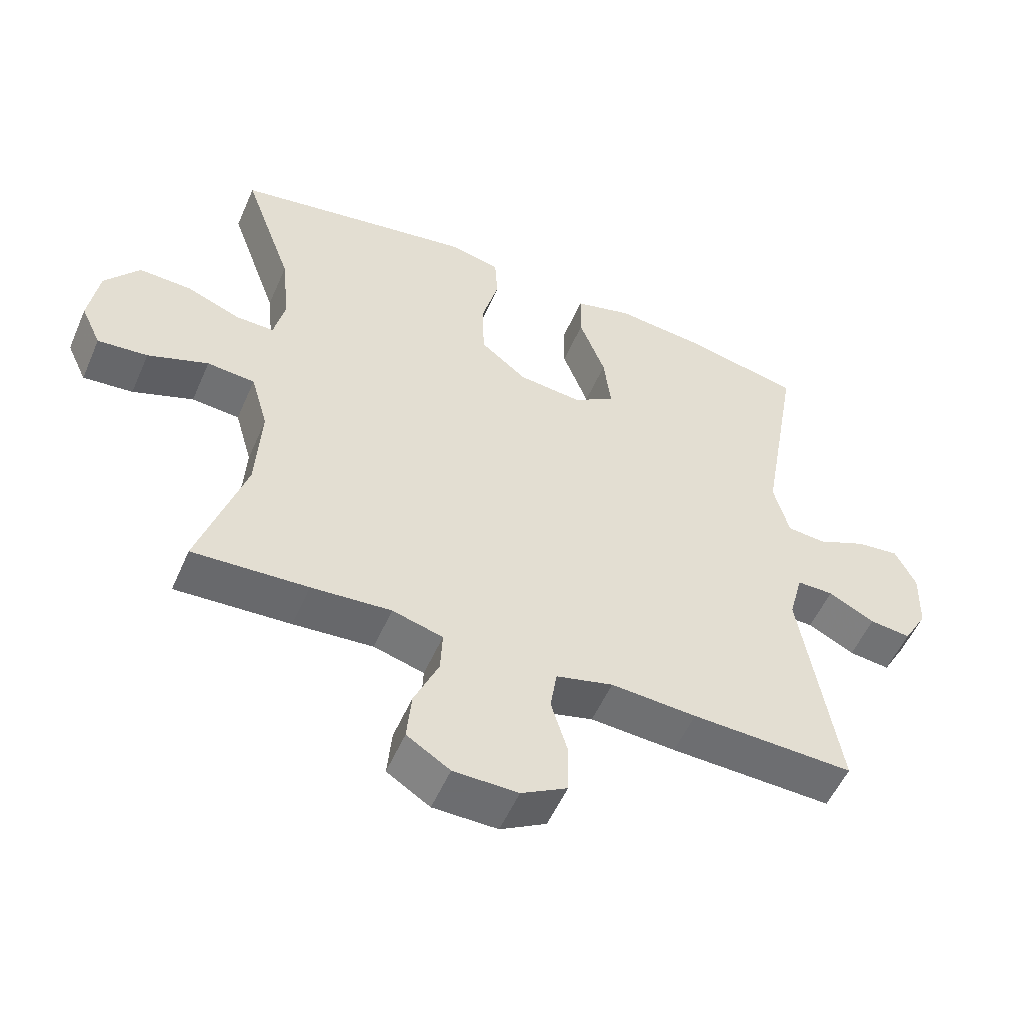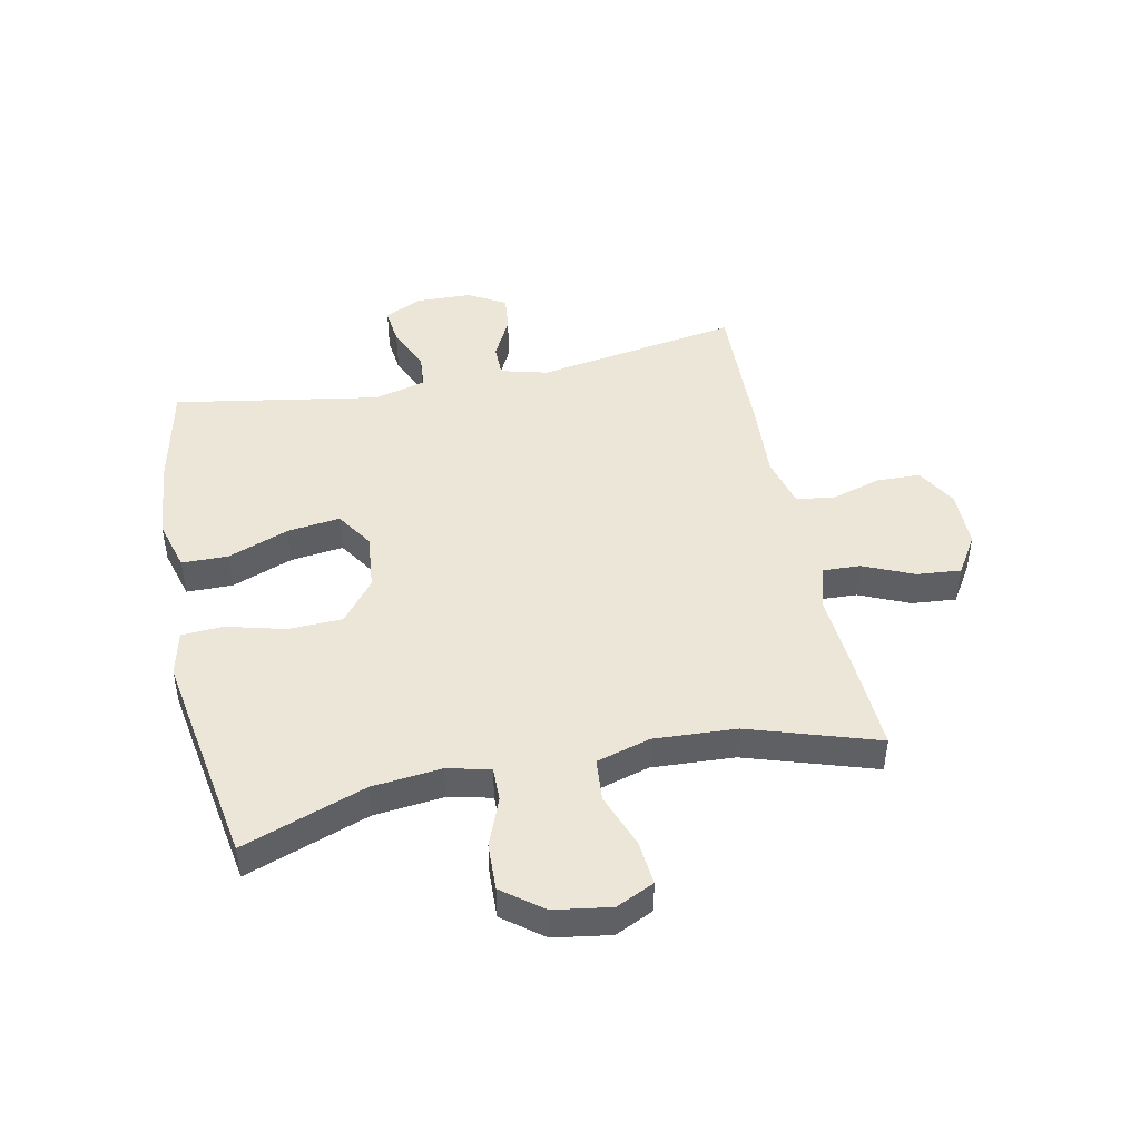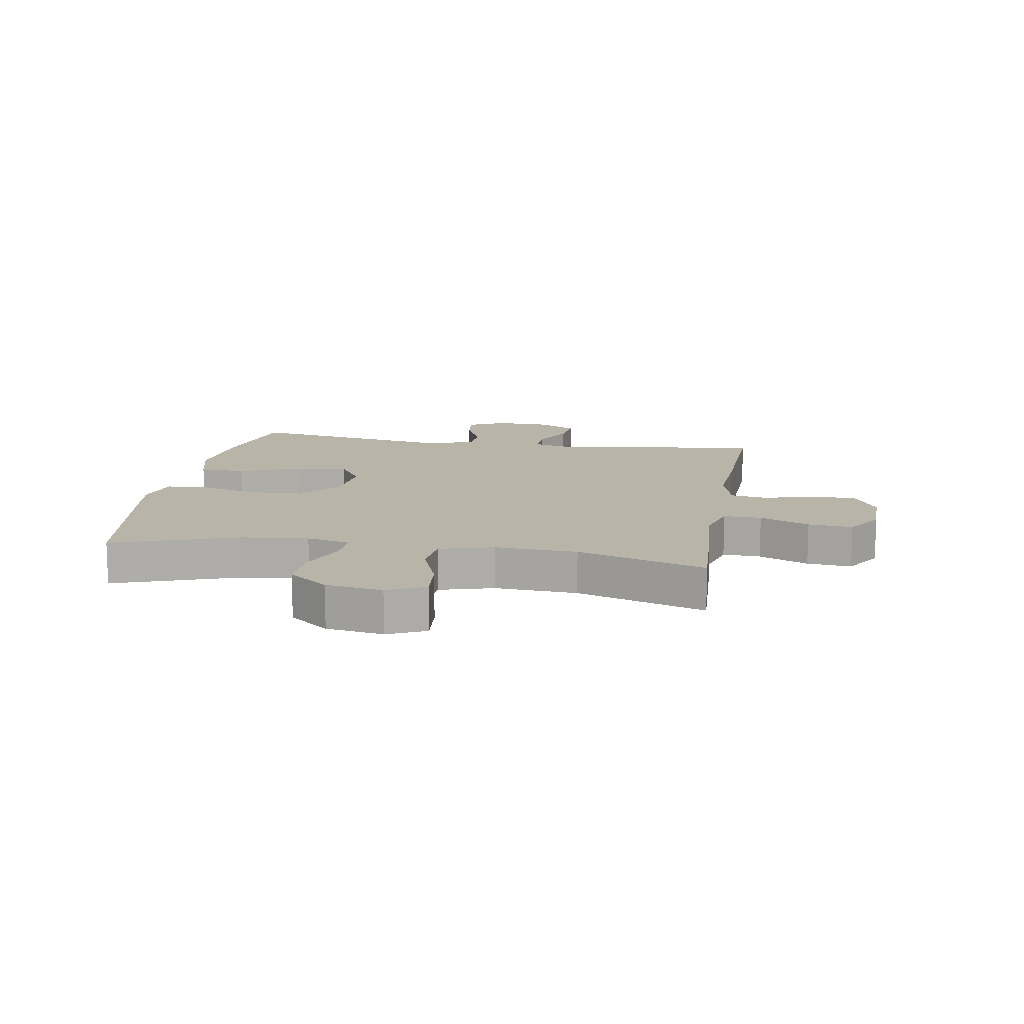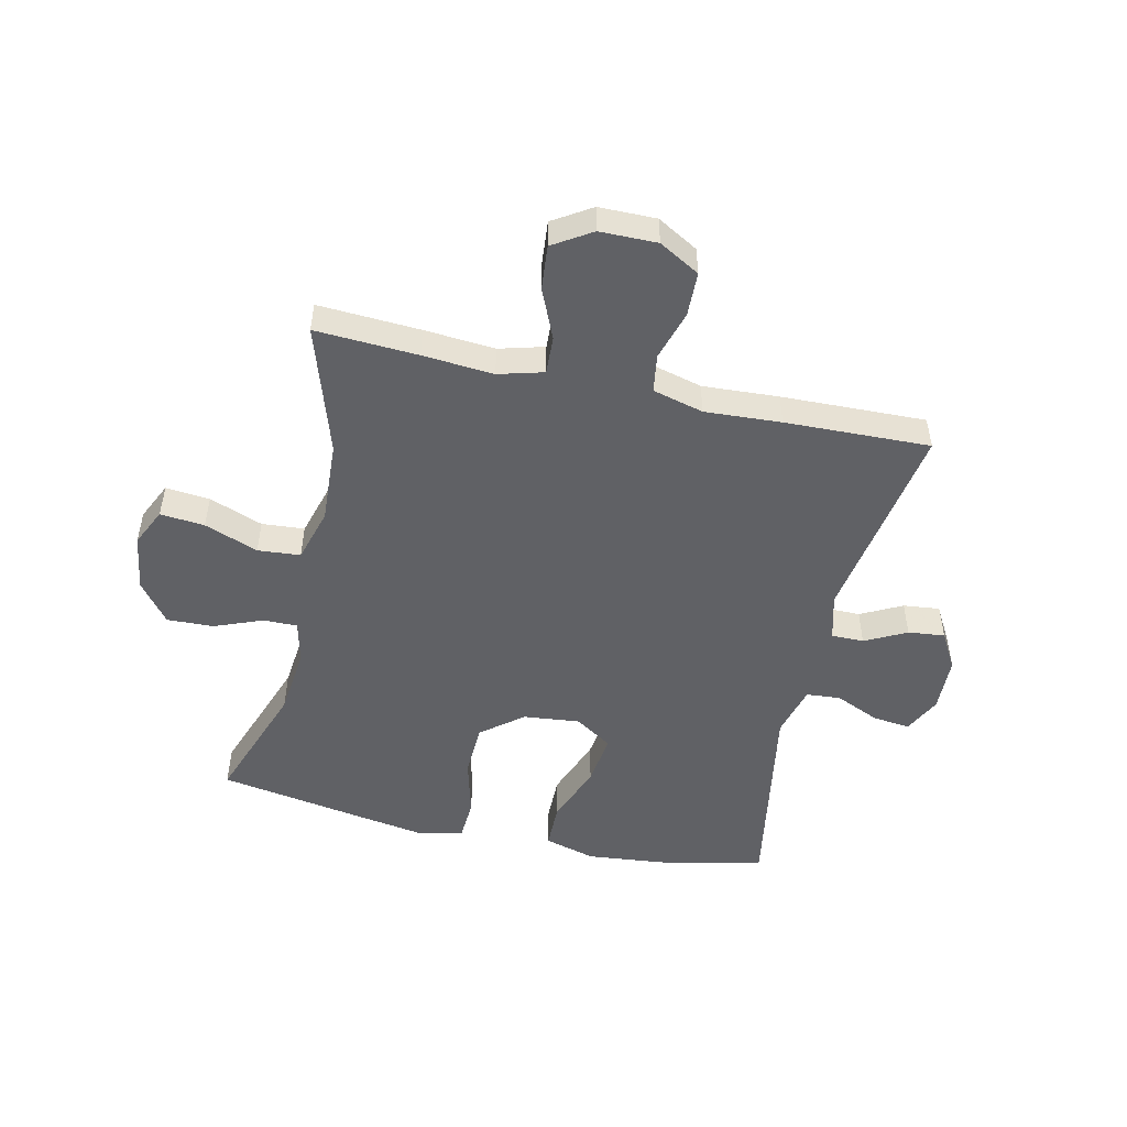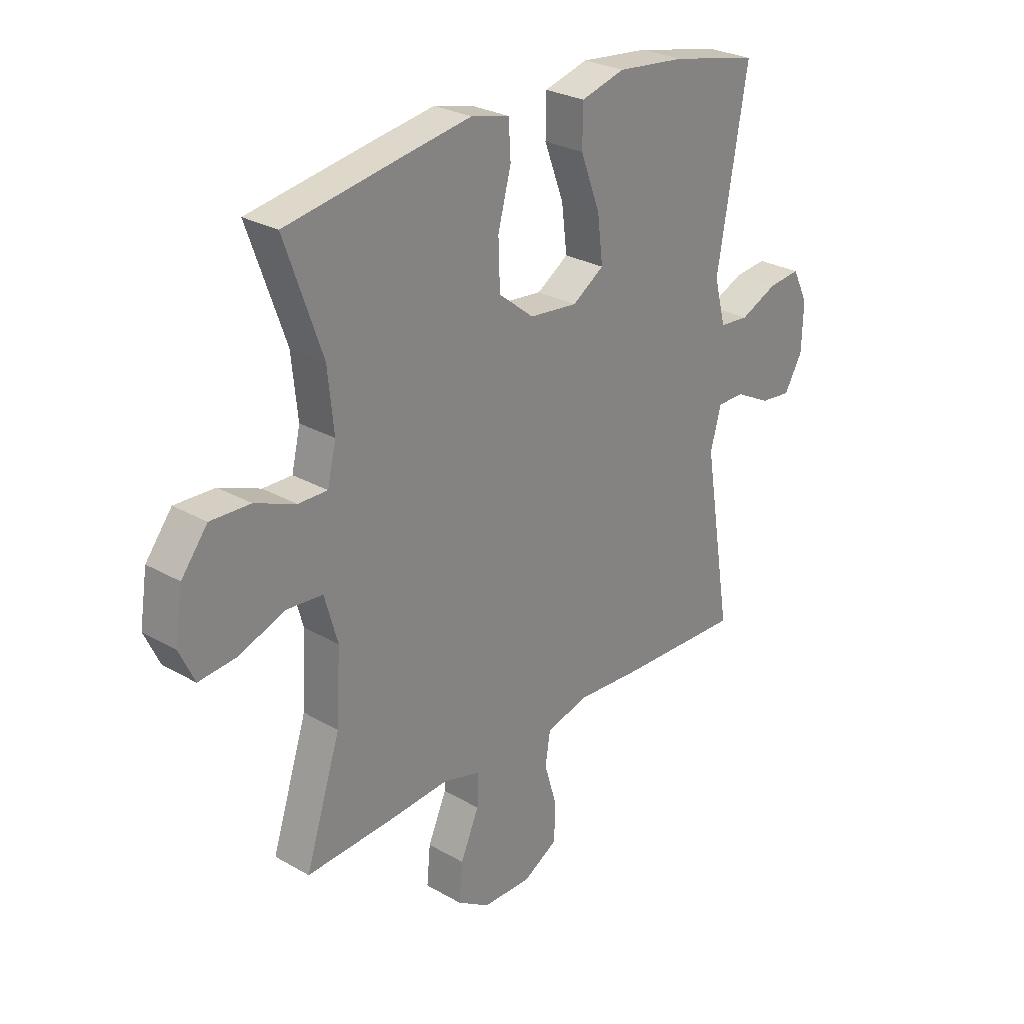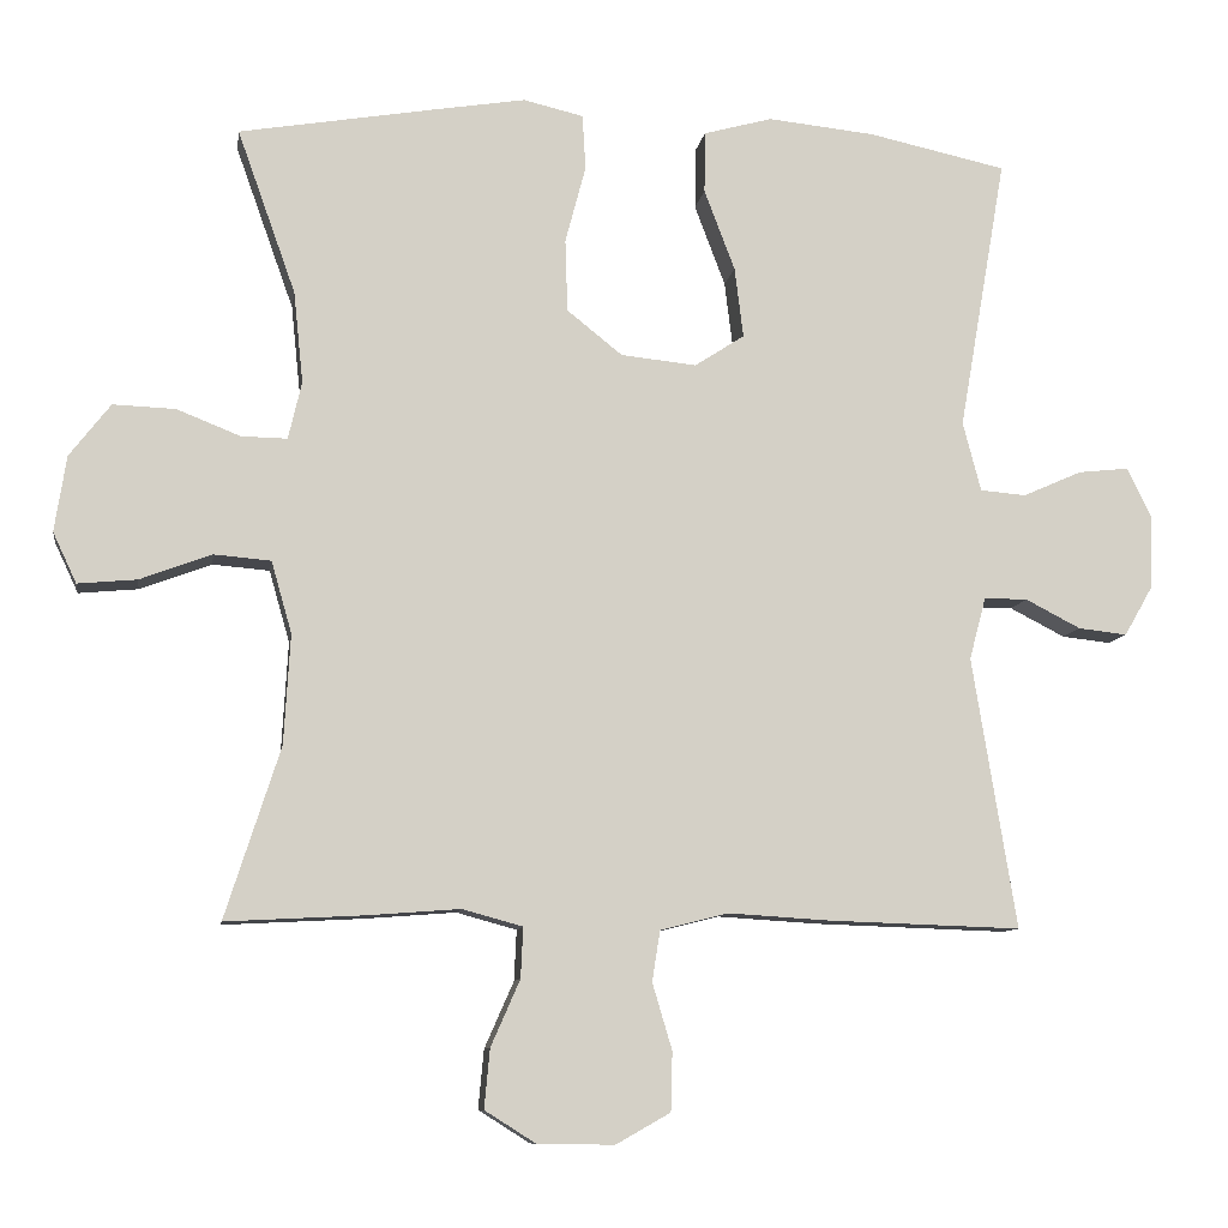
<metadata>
{"format":"obj","ext":"obj","renderer":"f3d","projection":"perspective","resolution":1024,"background":"white","views":[{"elev":-53.8,"azim":156.7,"up":"+Z"},{"elev":46.2,"azim":78.2,"up":"+Y"},{"elev":13.0,"azim":99.6,"up":"+Y"},{"elev":-50.2,"azim":167.2,"up":"+Y"},{"elev":27.2,"azim":131.5,"up":"+Z"},{"elev":-9.4,"azim":171.4,"up":"+Z"}]}
</metadata>
<code>
v -0.5 0.07 0.5
v -0.325 0.07 0.538
v -0.189 0.07 0.552
v -0.102 0.07 0.528
v -0.101 0.07 0.45
v -0.14 0.07 0.347
v -0.151 0.07 0.258
v -0.088 0.07 0.217
v 0.008 0.07 0.227
v 0.078 0.07 0.283
v 0.081 0.07 0.375
v 0.055 0.07 0.473
v 0.059 0.07 0.543
v 0.135 0.07 0.561
v 0.252 0.07 0.542
v 0.5 0.07 0.5
v 0.426 0.07 0.292
v 0.414 0.07 0.176
v 0.431 0.07 0.103
v 0.489 0.07 0.104
v 0.57 0.07 0.136
v 0.649 0.07 0.139
v 0.701 0.07 0.072
v 0.716 0.07 -0.024
v 0.686 0.07 -0.088
v 0.611 0.07 -0.081
v 0.52 0.07 -0.047
v 0.448 0.07 -0.053
v 0.422 0.07 -0.144
v 0.43 0.07 -0.283
v 0.5 0.07 -0.5
v 0.327 0.07 -0.491
v 0.207 0.07 -0.482
v 0.131 0.07 -0.503
v 0.134 0.07 -0.567
v 0.171 0.07 -0.651
v 0.178 0.07 -0.726
v 0.113 0.07 -0.767
v 0.016 0.07 -0.768
v -0.053 0.07 -0.729
v -0.055 0.07 -0.654
v -0.03 0.07 -0.57
v -0.04 0.07 -0.506
v -0.126 0.07 -0.484
v -0.255 0.07 -0.492
v -0.5 0.07 -0.5
v -0.444 0.07 -0.156
v -0.465 0.07 -0.077
v -0.52 0.07 -0.077
v -0.59 0.07 -0.113
v -0.652 0.07 -0.12
v -0.688 0.07 -0.057
v -0.691 0.07 0.037
v -0.66 0.07 0.1
v -0.596 0.07 0.093
v -0.521 0.07 0.06
v -0.463 0.07 0.065
v -0.44 0.07 0.153
v -0.5 0 0.5
v -0.325 0 0.538
v -0.189 0 0.552
v -0.102 0 0.528
v -0.101 0 0.45
v -0.14 0 0.347
v -0.151 0 0.258
v -0.088 0 0.217
v 0.008 0 0.227
v 0.078 0 0.283
v 0.081 0 0.375
v 0.055 0 0.473
v 0.059 0 0.543
v 0.135 0 0.561
v 0.252 0 0.542
v 0.5 0 0.5
v 0.426 0 0.292
v 0.414 0 0.176
v 0.431 0 0.103
v 0.489 0 0.104
v 0.57 0 0.136
v 0.649 0 0.139
v 0.701 0 0.072
v 0.716 0 -0.024
v 0.686 0 -0.088
v 0.611 0 -0.081
v 0.52 0 -0.047
v 0.448 0 -0.053
v 0.422 0 -0.144
v 0.43 0 -0.283
v 0.5 0 -0.5
v 0.327 0 -0.491
v 0.207 0 -0.482
v 0.131 0 -0.503
v 0.134 0 -0.567
v 0.171 0 -0.651
v 0.178 0 -0.726
v 0.113 0 -0.767
v 0.016 0 -0.768
v -0.053 0 -0.729
v -0.055 0 -0.654
v -0.03 0 -0.57
v -0.04 0 -0.506
v -0.126 0 -0.484
v -0.255 0 -0.492
v -0.5 0 -0.5
v -0.444 0 -0.156
v -0.465 0 -0.077
v -0.52 0 -0.077
v -0.59 0 -0.113
v -0.652 0 -0.12
v -0.688 0 -0.057
v -0.691 0 0.037
v -0.66 0 0.1
v -0.596 0 0.093
v -0.521 0 0.06
v -0.463 0 0.065
v -0.44 0 0.153
f 54 55 56
f 53 54 56
f 52 53 56
f 51 52 56
f 50 51 56
f 49 50 56
f 48 49 56 57
f 47 48 57 58
f 44 45 46 47
f 43 44 47 58
f 40 41 42
f 39 40 42
f 38 39 42
f 37 38 42
f 36 37 42
f 35 36 42
f 34 35 42 43
f 58 1 2
f 43 58 2
f 34 43 2
f 33 34 2
f 30 31 32 33
f 25 26 27
f 24 25 27
f 23 24 27
f 22 23 27
f 21 22 27
f 20 21 27
f 19 20 27 28
f 18 19 28 29
f 15 16 17
f 14 15 17
f 13 14 17
f 12 13 17
f 11 12 17
f 10 11 17 18
f 9 10 18 29
f 4 5 6
f 3 4 6
f 2 3 6
f 2 6 7
f 33 2 7
f 29 30 33
f 9 29 33
f 8 9 33
f 7 8 33
f 114 113 112
f 114 112 111
f 114 111 110
f 114 110 109
f 114 109 108
f 114 108 107
f 115 114 107 106
f 116 115 106 105
f 105 104 103 102
f 116 105 102 101
f 100 99 98
f 100 98 97
f 100 97 96
f 100 96 95
f 100 95 94
f 100 94 93
f 101 100 93 92
f 60 59 116
f 60 116 101
f 60 101 92
f 60 92 91
f 91 90 89 88
f 85 84 83
f 85 83 82
f 85 82 81
f 85 81 80
f 85 80 79
f 85 79 78
f 86 85 78 77
f 87 86 77 76
f 75 74 73
f 75 73 72
f 75 72 71
f 75 71 70
f 75 70 69
f 76 75 69 68
f 87 76 68 67
f 64 63 62
f 64 62 61
f 64 61 60
f 65 64 60
f 65 60 91
f 91 88 87
f 91 87 67
f 91 67 66
f 91 66 65
f 1 59 60 2
f 2 60 61 3
f 3 61 62 4
f 4 62 63 5
f 5 63 64 6
f 6 64 65 7
f 7 65 66 8
f 8 66 67 9
f 9 67 68 10
f 10 68 69 11
f 11 69 70 12
f 12 70 71 13
f 13 71 72 14
f 14 72 73 15
f 15 73 74 16
f 16 74 75 17
f 17 75 76 18
f 18 76 77 19
f 19 77 78 20
f 20 78 79 21
f 21 79 80 22
f 22 80 81 23
f 23 81 82 24
f 24 82 83 25
f 25 83 84 26
f 26 84 85 27
f 27 85 86 28
f 28 86 87 29
f 29 87 88 30
f 30 88 89 31
f 31 89 90 32
f 32 90 91 33
f 33 91 92 34
f 34 92 93 35
f 35 93 94 36
f 36 94 95 37
f 37 95 96 38
f 38 96 97 39
f 39 97 98 40
f 40 98 99 41
f 41 99 100 42
f 42 100 101 43
f 43 101 102 44
f 44 102 103 45
f 45 103 104 46
f 46 104 105 47
f 47 105 106 48
f 48 106 107 49
f 49 107 108 50
f 50 108 109 51
f 51 109 110 52
f 52 110 111 53
f 53 111 112 54
f 54 112 113 55
f 55 113 114 56
f 56 114 115 57
f 57 115 116 58
f 58 116 59 1

</code>
